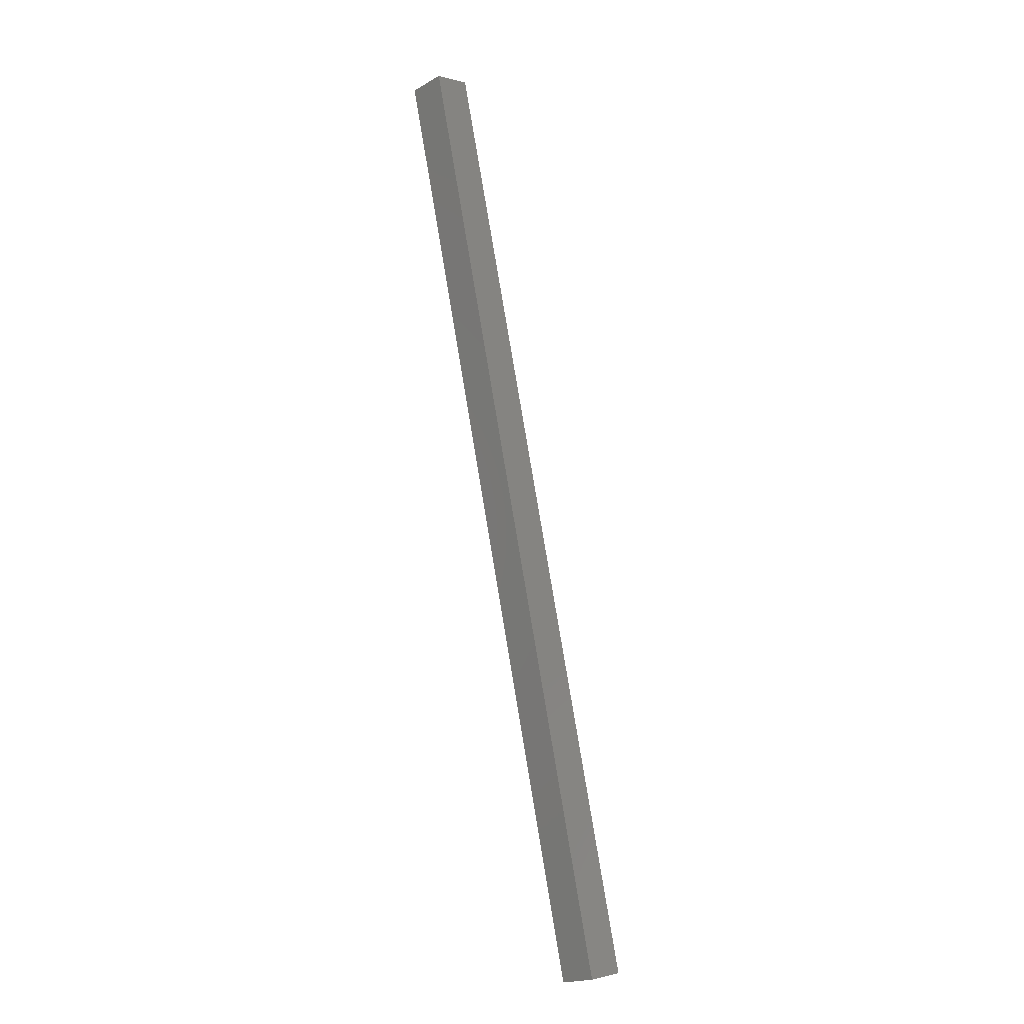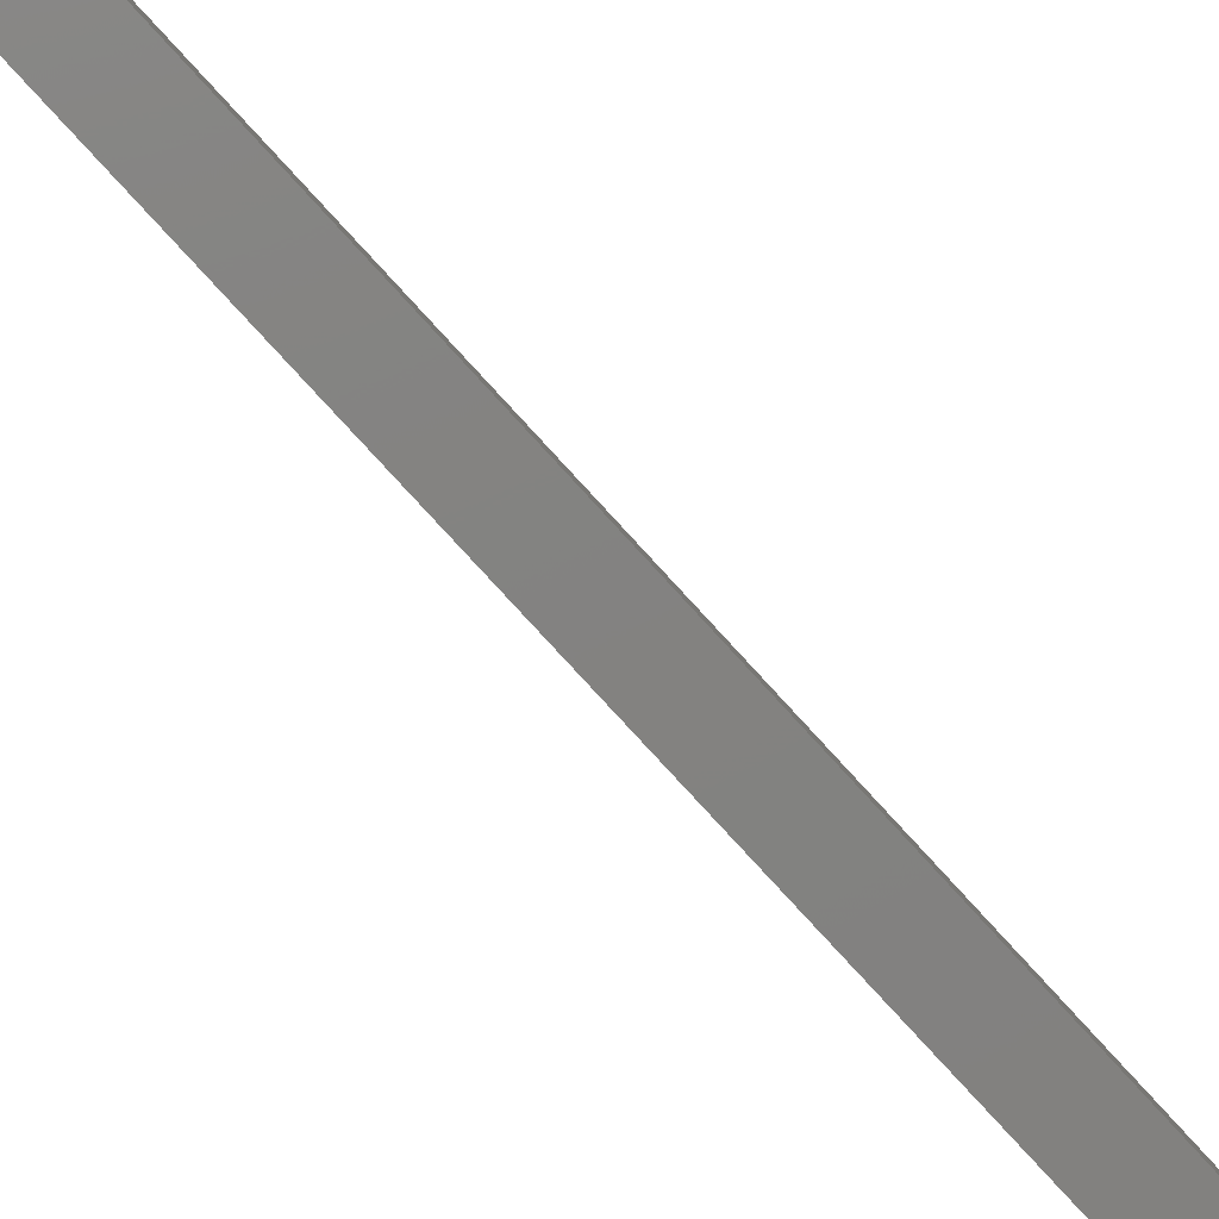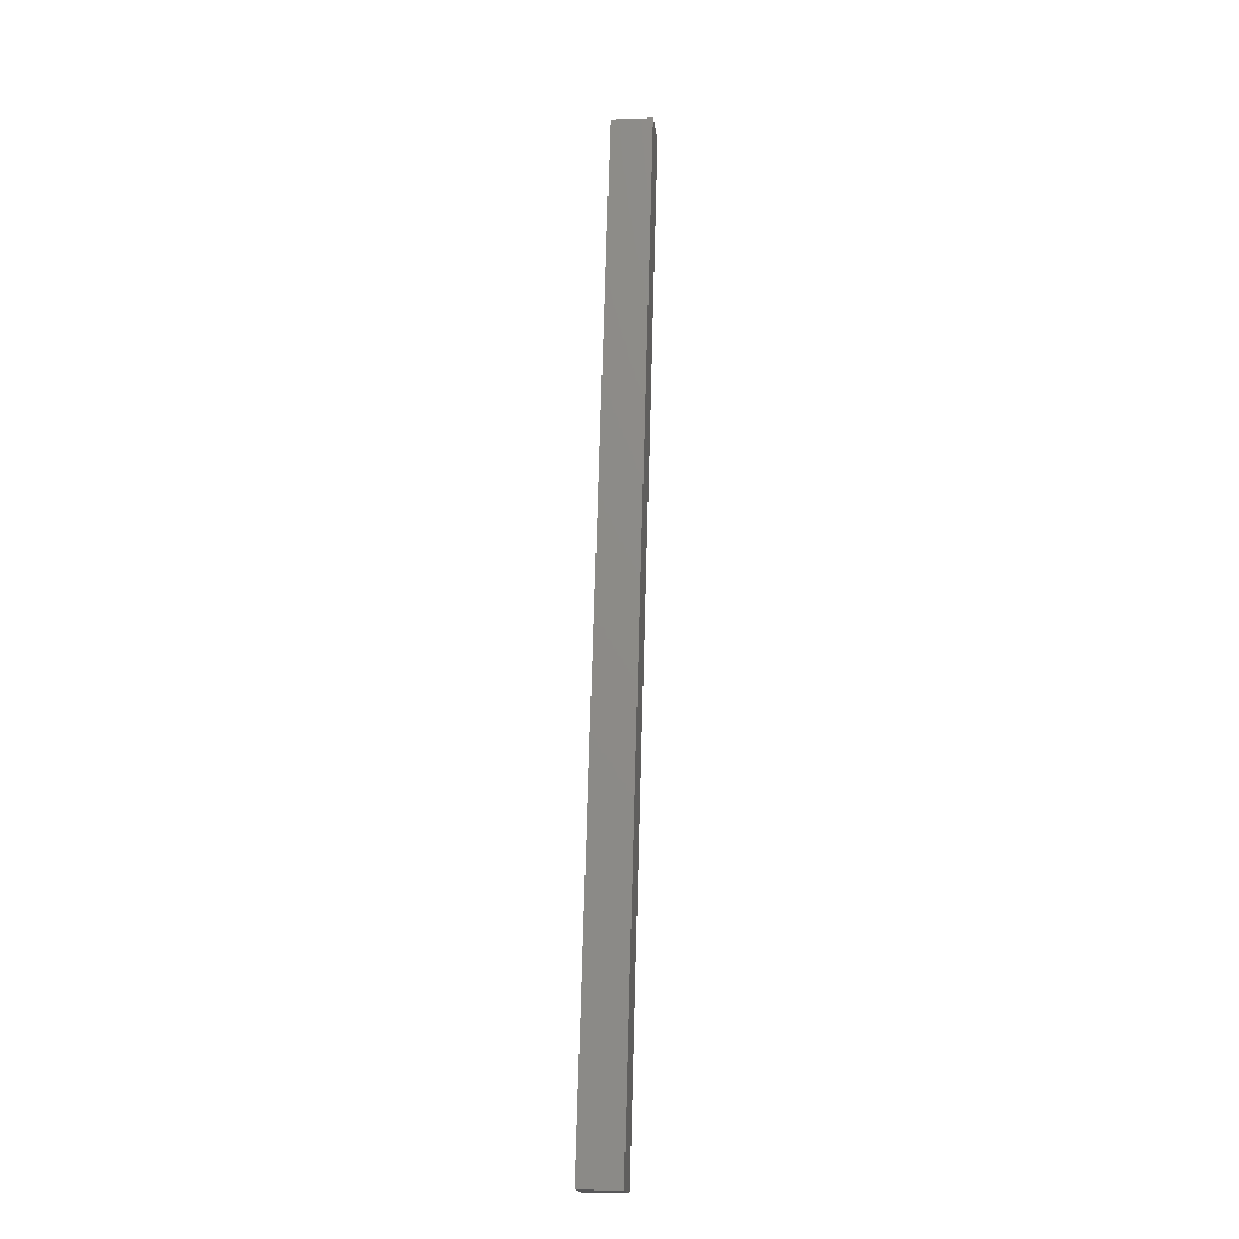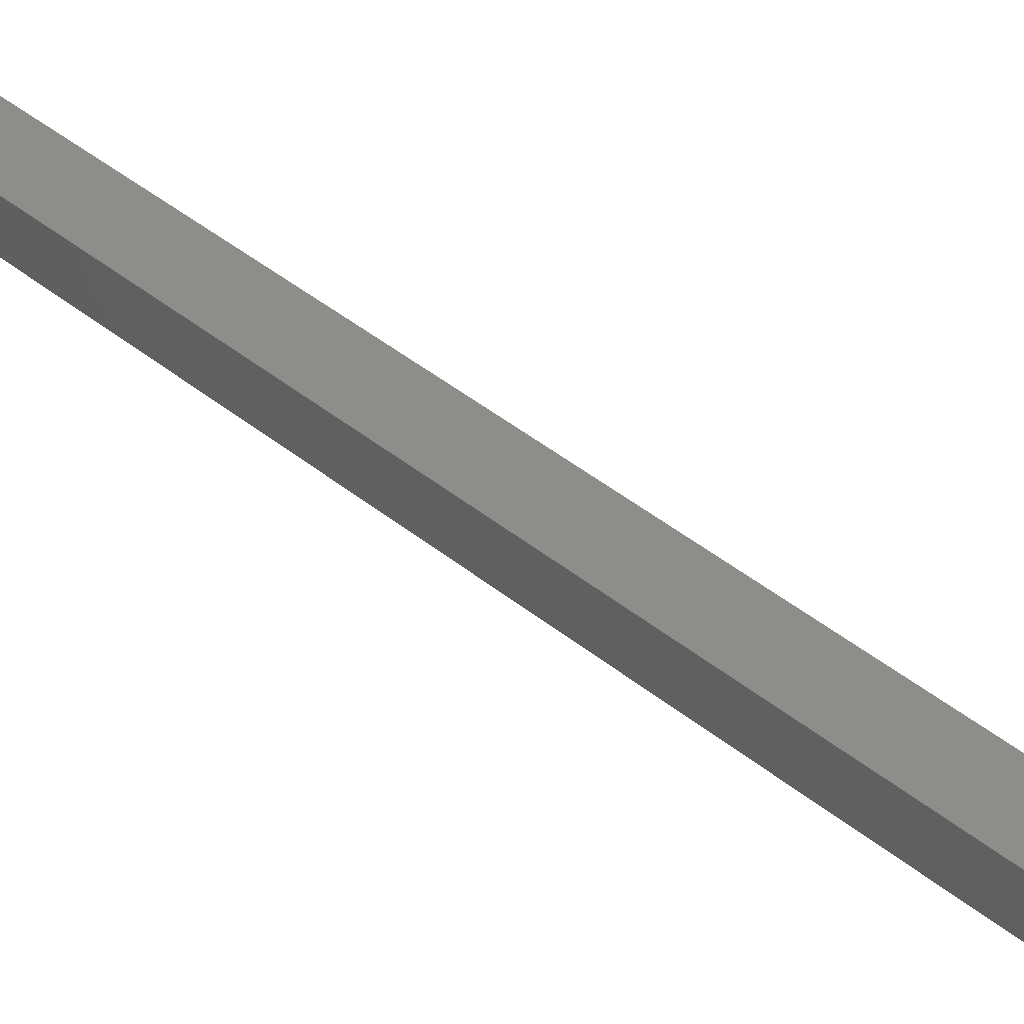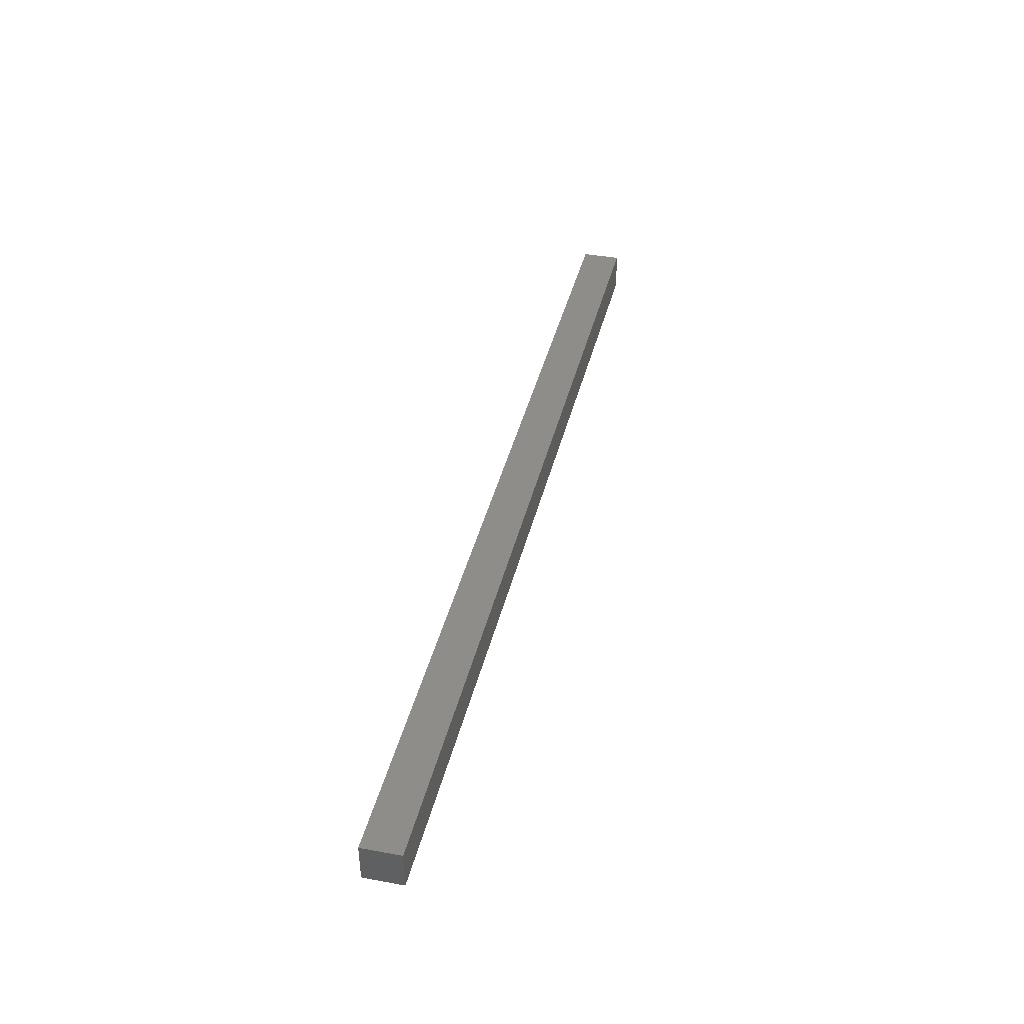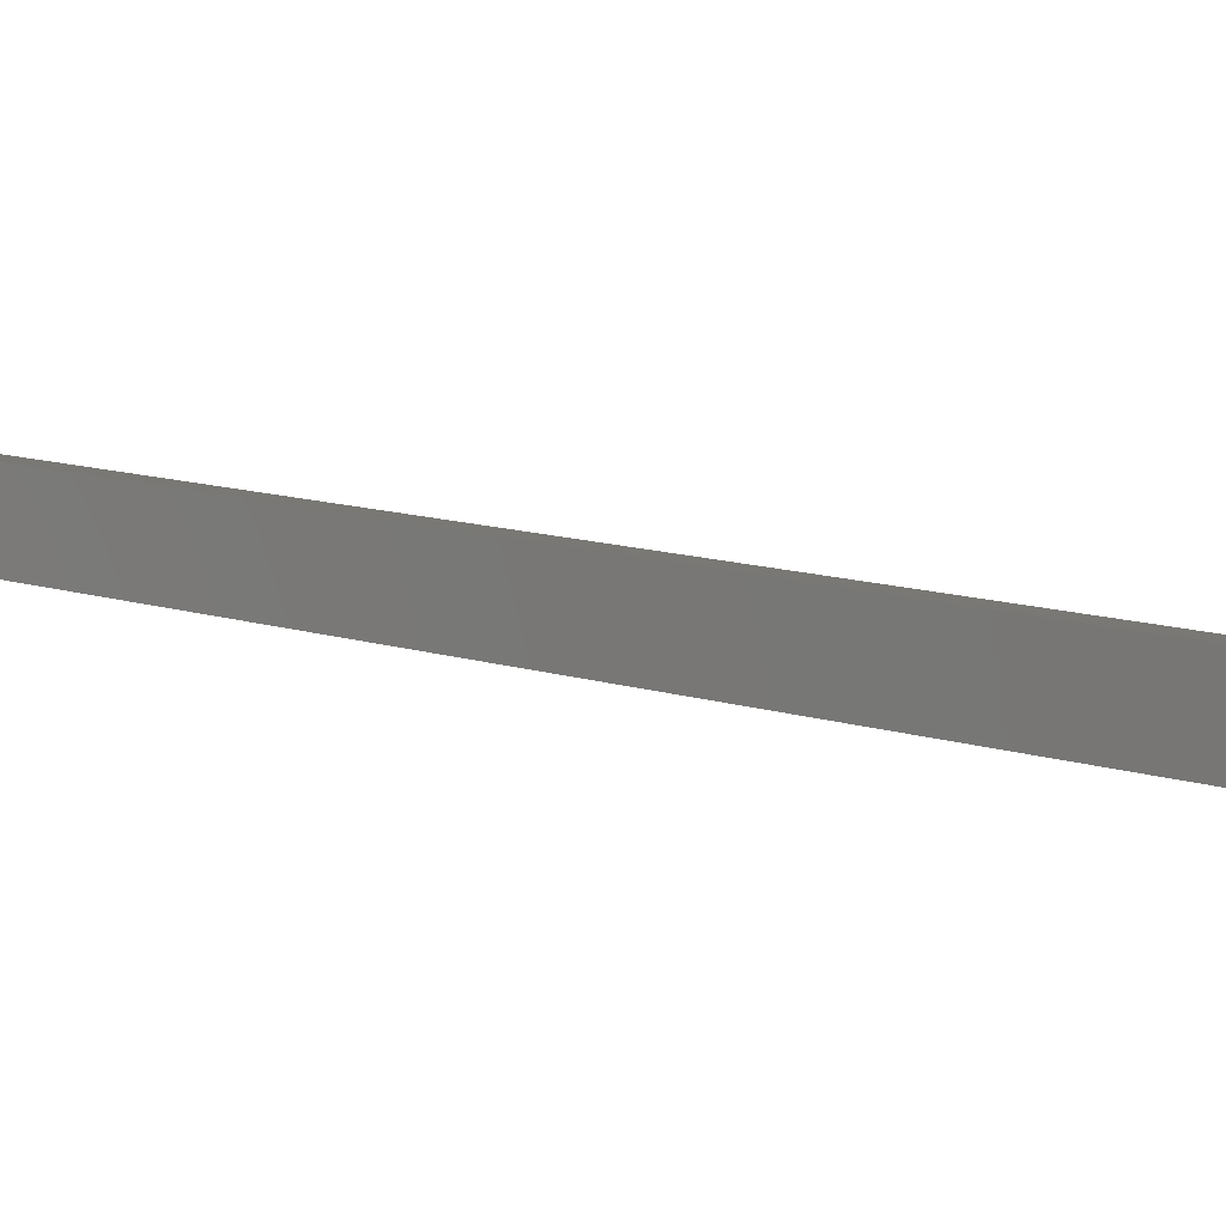
<metadata>
{"format":"stl","ext":"stl","renderer":"f3d","projection":"perspective","resolution":1024,"background":"white","views":[{"elev":-1.0,"azim":-128.9,"up":"+Z"},{"elev":-76.8,"azim":55.7,"up":"+Y"},{"elev":-4.6,"azim":-76.2,"up":"+Z"},{"elev":42.1,"azim":-31.2,"up":"+Y"},{"elev":-49.9,"azim":7.2,"up":"+Z"},{"elev":6.9,"azim":148.4,"up":"+Y"}]}
</metadata>
<code>
# stl→obj: 8 verts, 12 faces
v 9062 1344 5149
v 9201 1360 5741
v 9059 1369 5149
v 9198 1385 5741
v 9086 1347 5144
v 9225 1363 5735
v 9083 1372 5144
v 9222 1388 5735
f 1 2 3
f 3 2 4
f 1 5 2
f 2 5 6
f 3 7 1
f 1 7 5
f 3 4 7
f 7 4 8
f 4 2 8
f 8 2 6
f 5 7 6
f 6 7 8

</code>
